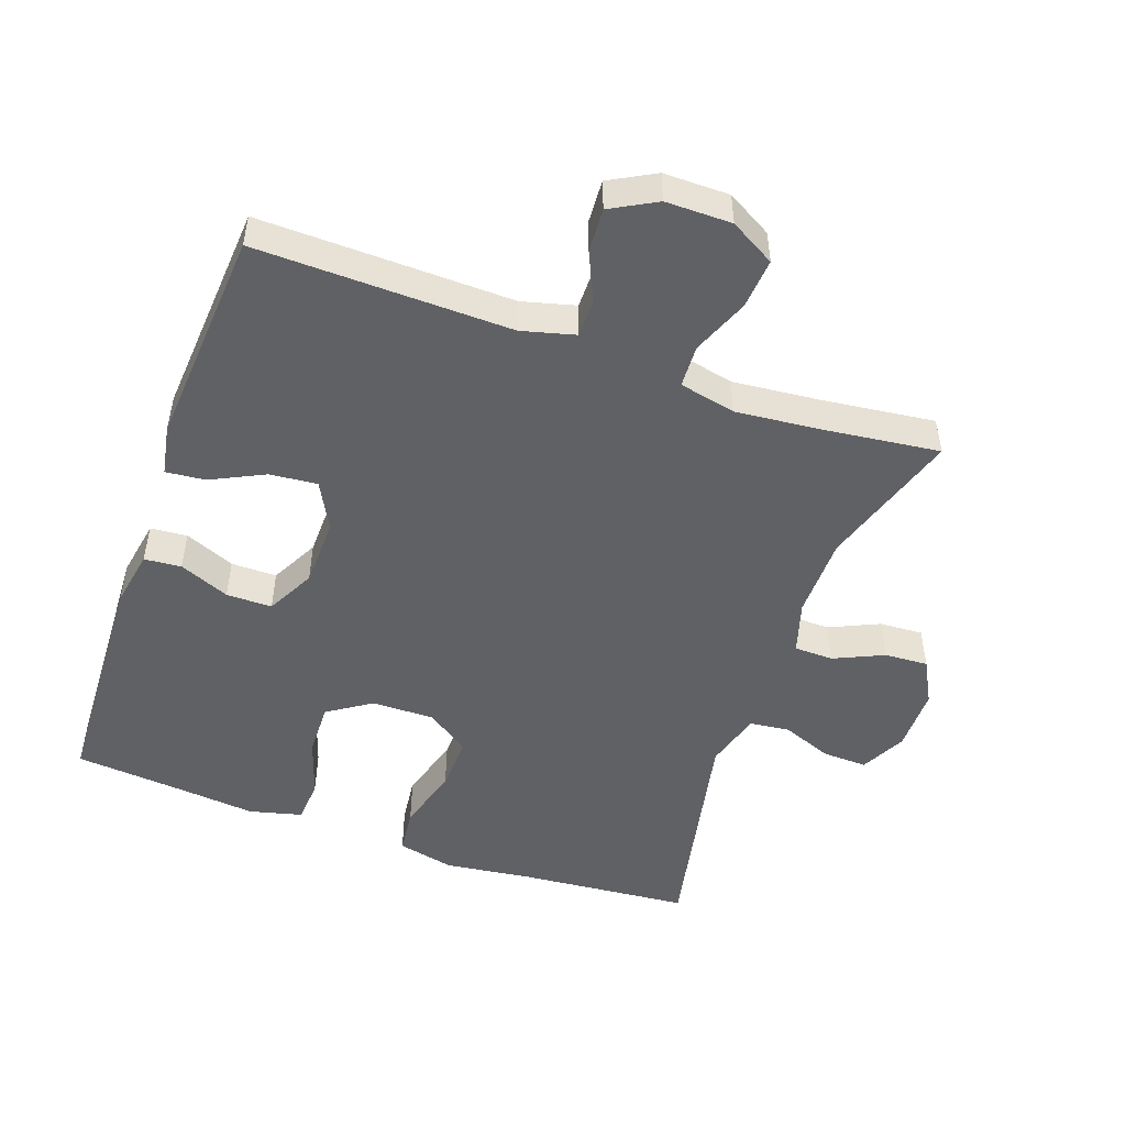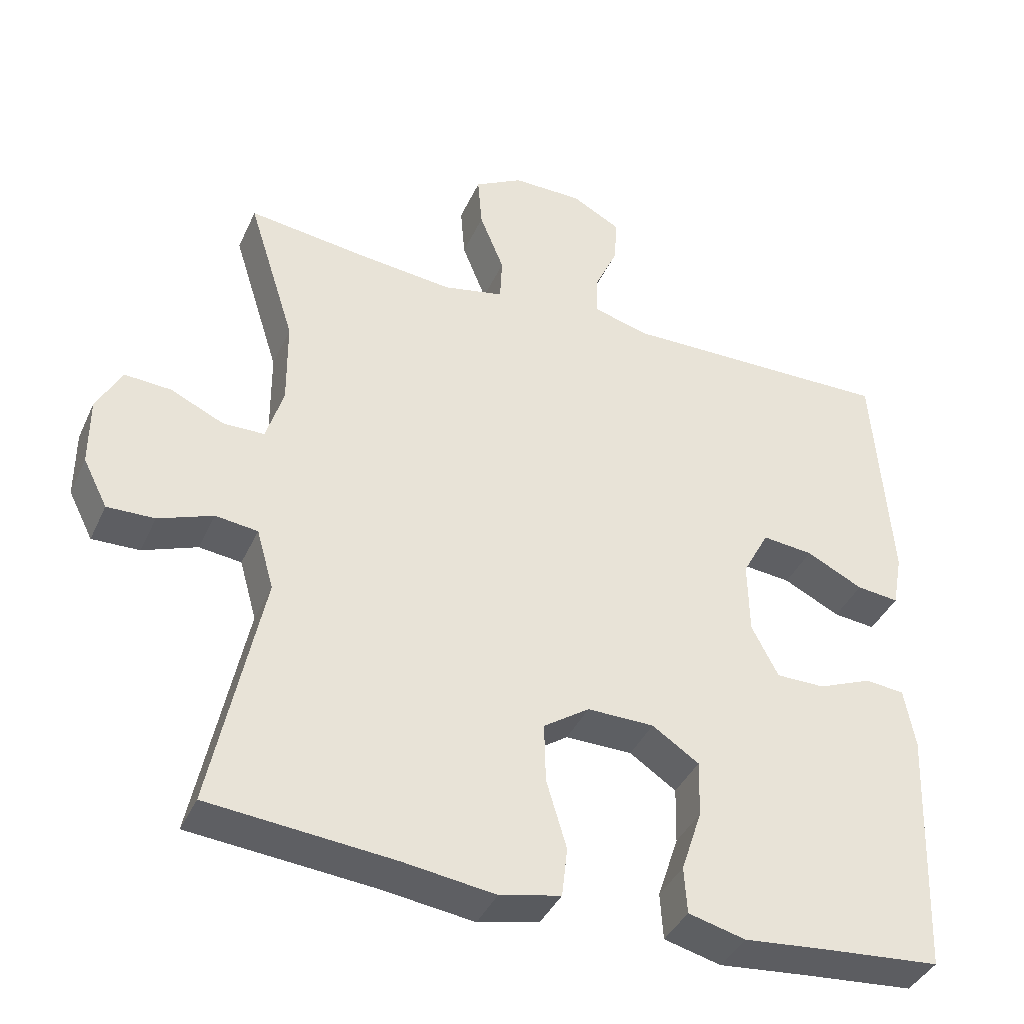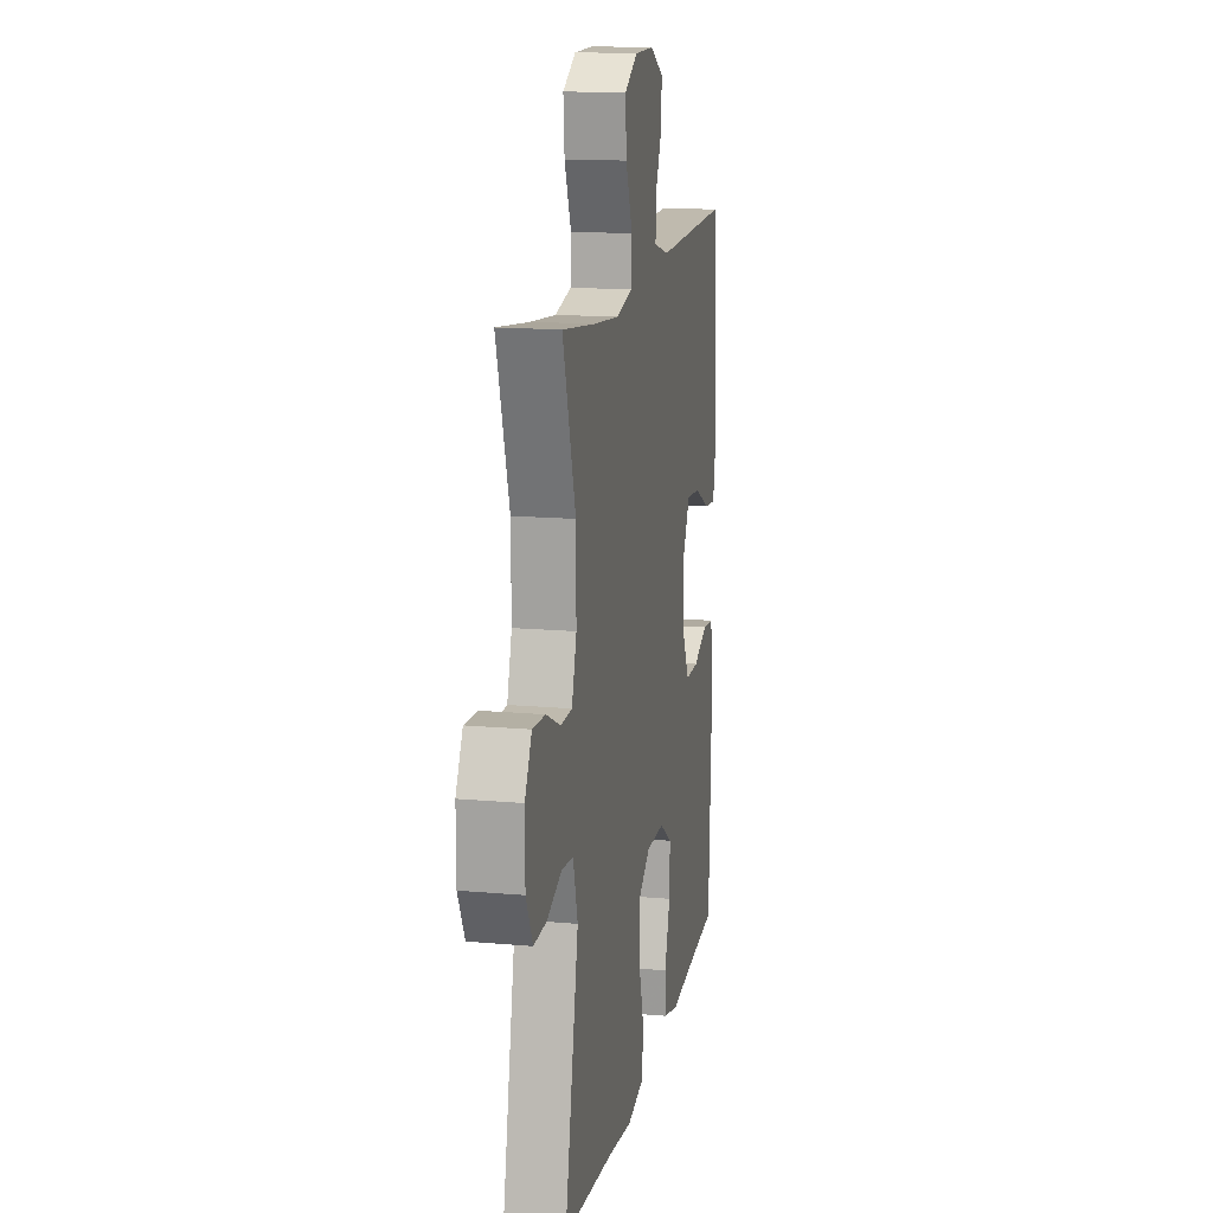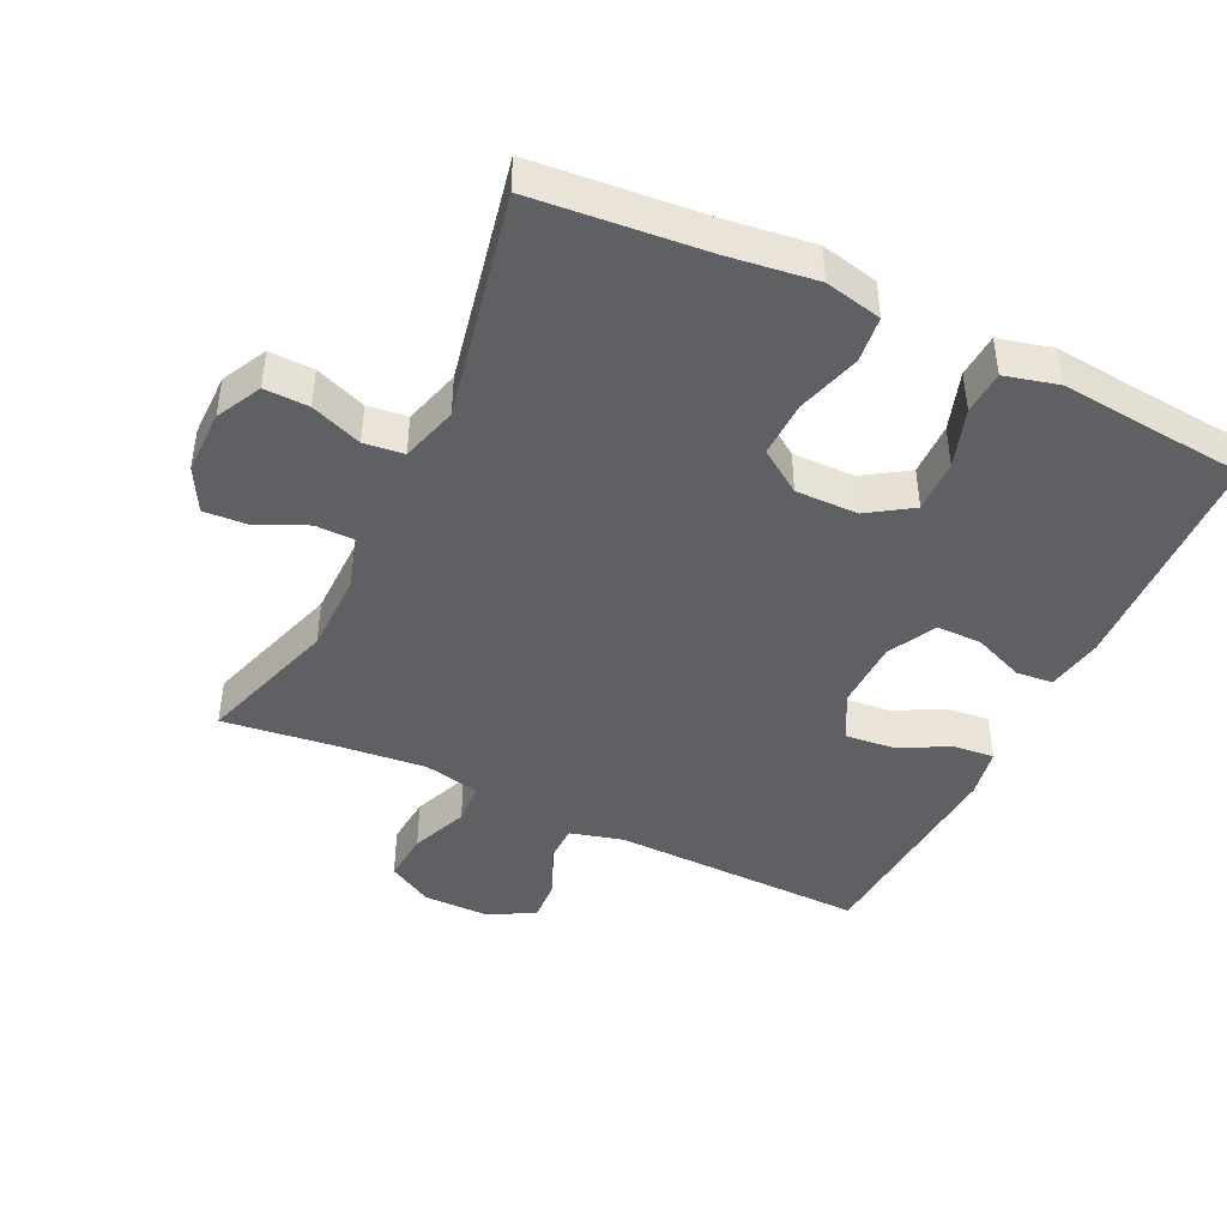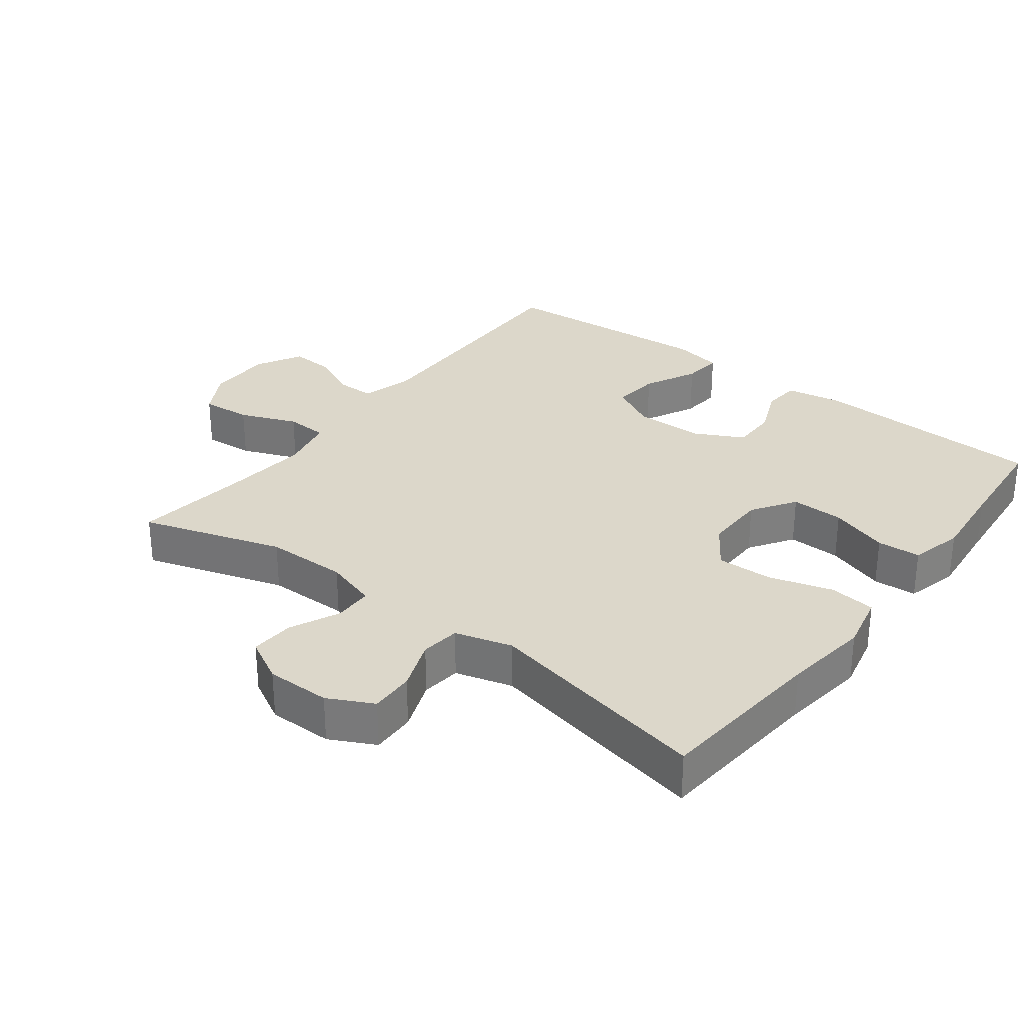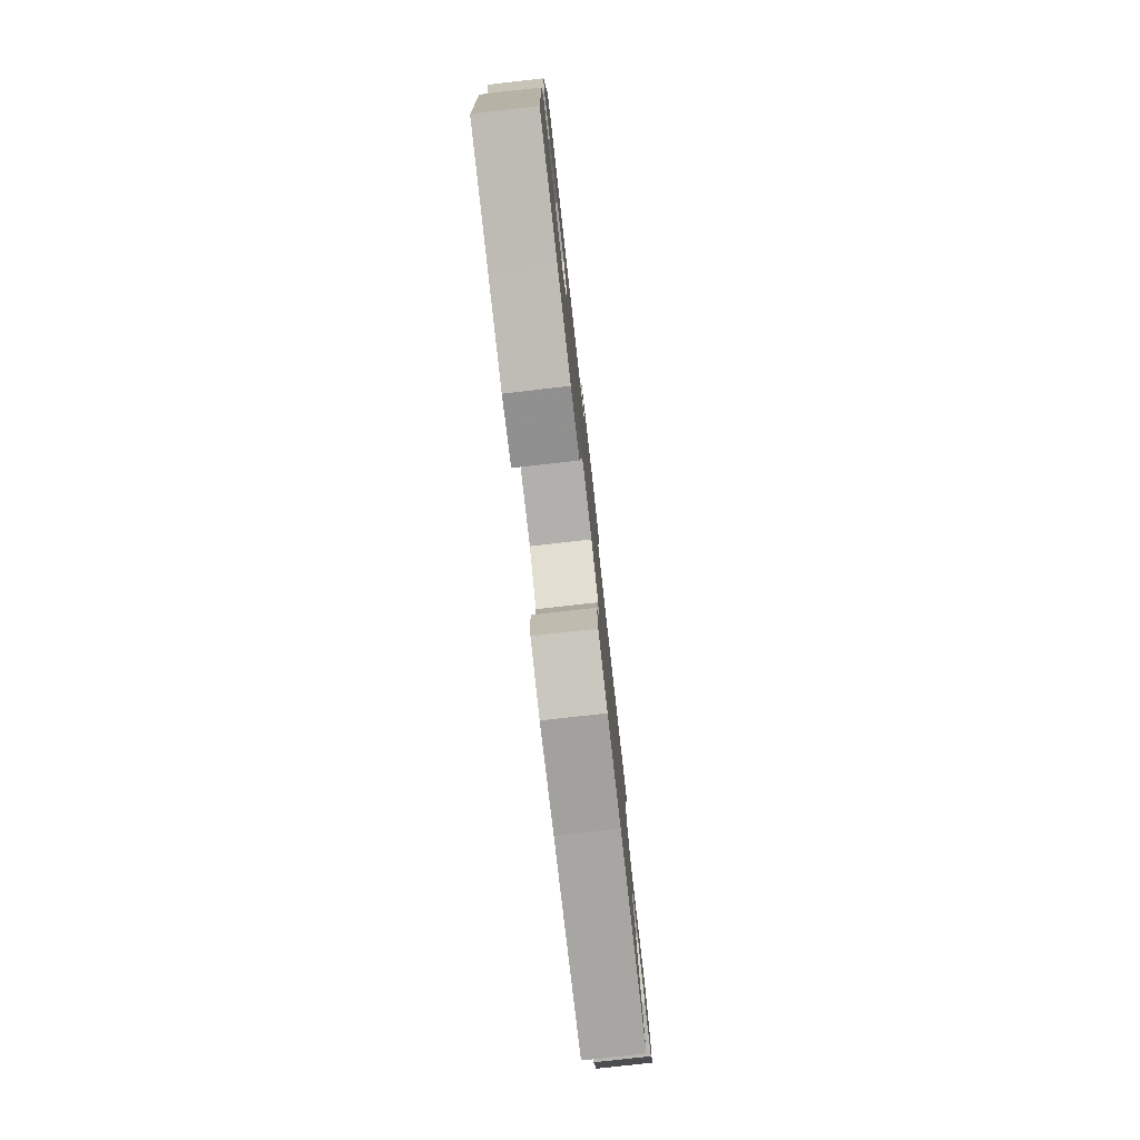
<metadata>
{"format":"obj","ext":"obj","renderer":"f3d","projection":"perspective","resolution":1024,"background":"white","views":[{"elev":-49.6,"azim":-19.7,"up":"+Y"},{"elev":-39.8,"azim":157.1,"up":"+Z"},{"elev":14.8,"azim":100.9,"up":"+Z"},{"elev":-43.9,"azim":154.4,"up":"+Y"},{"elev":30.4,"azim":127.3,"up":"+Y"},{"elev":-79.4,"azim":-83.6,"up":"+Z"}]}
</metadata>
<code>
v 0.5 0.07 -0.5
v 0.244 0.07 -0.523
v 0.116 0.07 -0.54
v 0.031 0.07 -0.521
v 0.023 0.07 -0.452
v 0.051 0.07 -0.357
v 0.053 0.07 -0.274
v -0.011 0.07 -0.23
v -0.104 0.07 -0.231
v -0.169 0.07 -0.274
v -0.167 0.07 -0.353
v -0.138 0.07 -0.441
v -0.142 0.07 -0.506
v -0.221 0.07 -0.526
v -0.341 0.07 -0.514
v -0.5 0.07 -0.5
v -0.515 0.07 -0.152
v -0.5 0.07 -0.067
v -0.445 0.07 -0.062
v -0.37 0.07 -0.093
v -0.302 0.07 -0.093
v -0.265 0.07 -0.021
v -0.263 0.07 0.082
v -0.3 0.07 0.152
v -0.371 0.07 0.145
v -0.45 0.07 0.106
v -0.509 0.07 0.1
v -0.523 0.07 0.175
v -0.5 0.07 0.5
v -0.121 0.07 0.493
v -0.042 0.07 0.514
v -0.042 0.07 0.57
v -0.075 0.07 0.643
v -0.079 0.07 0.708
v -0.011 0.07 0.745
v 0.087 0.07 0.745
v 0.154 0.07 0.707
v 0.148 0.07 0.632
v 0.114 0.07 0.547
v 0.117 0.07 0.484
v 0.201 0.07 0.466
v 0.332 0.07 0.479
v 0.5 0.07 0.5
v 0.434 0.07 0.29
v 0.433 0.07 0.168
v 0.457 0.07 0.09
v 0.515 0.07 0.089
v 0.589 0.07 0.123
v 0.654 0.07 0.127
v 0.689 0.07 0.062
v 0.689 0.07 -0.034
v 0.655 0.07 -0.101
v 0.589 0.07 -0.099
v 0.513 0.07 -0.07
v 0.454 0.07 -0.077
v 0.43 0.07 -0.162
v 0.5 0 -0.5
v 0.244 0 -0.523
v 0.116 0 -0.54
v 0.031 0 -0.521
v 0.023 0 -0.452
v 0.051 0 -0.357
v 0.053 0 -0.274
v -0.011 0 -0.23
v -0.104 0 -0.231
v -0.169 0 -0.274
v -0.167 0 -0.353
v -0.138 0 -0.441
v -0.142 0 -0.506
v -0.221 0 -0.526
v -0.341 0 -0.514
v -0.5 0 -0.5
v -0.515 0 -0.152
v -0.5 0 -0.067
v -0.445 0 -0.062
v -0.37 0 -0.093
v -0.302 0 -0.093
v -0.265 0 -0.021
v -0.263 0 0.082
v -0.3 0 0.152
v -0.371 0 0.145
v -0.45 0 0.106
v -0.509 0 0.1
v -0.523 0 0.175
v -0.5 0 0.5
v -0.121 0 0.493
v -0.042 0 0.514
v -0.042 0 0.57
v -0.075 0 0.643
v -0.079 0 0.708
v -0.011 0 0.745
v 0.087 0 0.745
v 0.154 0 0.707
v 0.148 0 0.632
v 0.114 0 0.547
v 0.117 0 0.484
v 0.201 0 0.466
v 0.332 0 0.479
v 0.5 0 0.5
v 0.434 0 0.29
v 0.433 0 0.168
v 0.457 0 0.09
v 0.515 0 0.089
v 0.589 0 0.123
v 0.654 0 0.127
v 0.689 0 0.062
v 0.689 0 -0.034
v 0.655 0 -0.101
v 0.589 0 -0.099
v 0.513 0 -0.07
v 0.454 0 -0.077
v 0.43 0 -0.162
f 51 52 53 54
f 51 54 55
f 50 51 55
f 47 48 49 50
f 46 47 50 55
f 45 46 55 56
f 42 43 44
f 41 42 44 45
f 40 41 45 56
f 36 37 38 39
f 36 39 40
f 35 36 40
f 32 33 34 35
f 31 32 35 40
f 30 31 40 56
f 25 26 27 28
f 24 25 28 29
f 17 18 19 20
f 15 16 17 20
f 15 20 21
f 14 15 21 22
f 11 12 13 14
f 10 11 14 22
f 3 4 5 6
f 2 3 6 7
f 1 2 7
f 56 1 7 8
f 24 29 30 56
f 23 24 56 8
f 9 10 22 23
f 8 9 23
f 110 109 108 107
f 111 110 107
f 111 107 106
f 106 105 104 103
f 111 106 103 102
f 112 111 102 101
f 100 99 98
f 101 100 98 97
f 112 101 97 96
f 95 94 93 92
f 96 95 92
f 96 92 91
f 91 90 89 88
f 96 91 88 87
f 112 96 87 86
f 84 83 82 81
f 85 84 81 80
f 76 75 74 73
f 76 73 72 71
f 77 76 71
f 78 77 71 70
f 70 69 68 67
f 78 70 67 66
f 62 61 60 59
f 63 62 59 58
f 63 58 57
f 64 63 57 112
f 112 86 85 80
f 64 112 80 79
f 79 78 66 65
f 79 65 64
f 1 57 58 2
f 2 58 59 3
f 3 59 60 4
f 4 60 61 5
f 5 61 62 6
f 6 62 63 7
f 7 63 64 8
f 8 64 65 9
f 9 65 66 10
f 10 66 67 11
f 11 67 68 12
f 12 68 69 13
f 13 69 70 14
f 14 70 71 15
f 15 71 72 16
f 16 72 73 17
f 17 73 74 18
f 18 74 75 19
f 19 75 76 20
f 20 76 77 21
f 21 77 78 22
f 22 78 79 23
f 23 79 80 24
f 24 80 81 25
f 25 81 82 26
f 26 82 83 27
f 27 83 84 28
f 28 84 85 29
f 29 85 86 30
f 30 86 87 31
f 31 87 88 32
f 32 88 89 33
f 33 89 90 34
f 34 90 91 35
f 35 91 92 36
f 36 92 93 37
f 37 93 94 38
f 38 94 95 39
f 39 95 96 40
f 40 96 97 41
f 41 97 98 42
f 42 98 99 43
f 43 99 100 44
f 44 100 101 45
f 45 101 102 46
f 46 102 103 47
f 47 103 104 48
f 48 104 105 49
f 49 105 106 50
f 50 106 107 51
f 51 107 108 52
f 52 108 109 53
f 53 109 110 54
f 54 110 111 55
f 55 111 112 56
f 56 112 57 1

</code>
